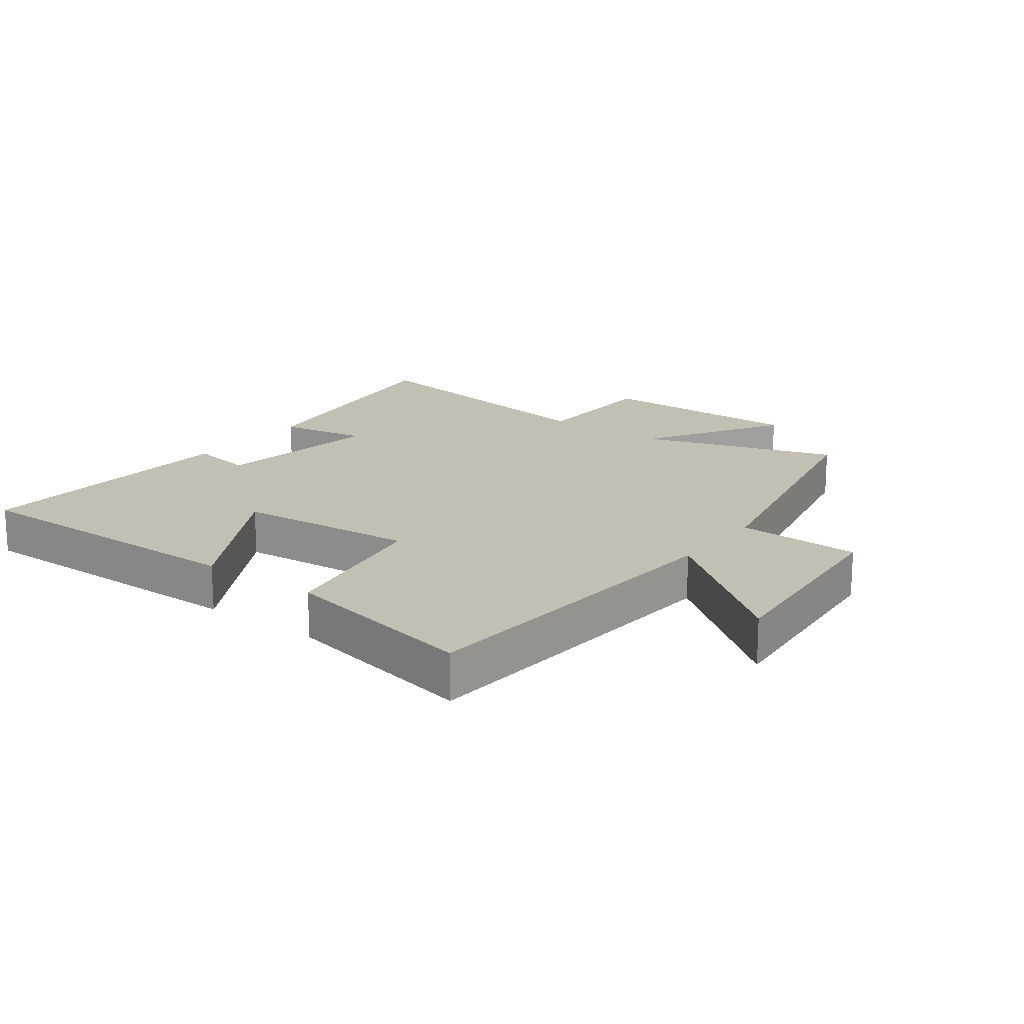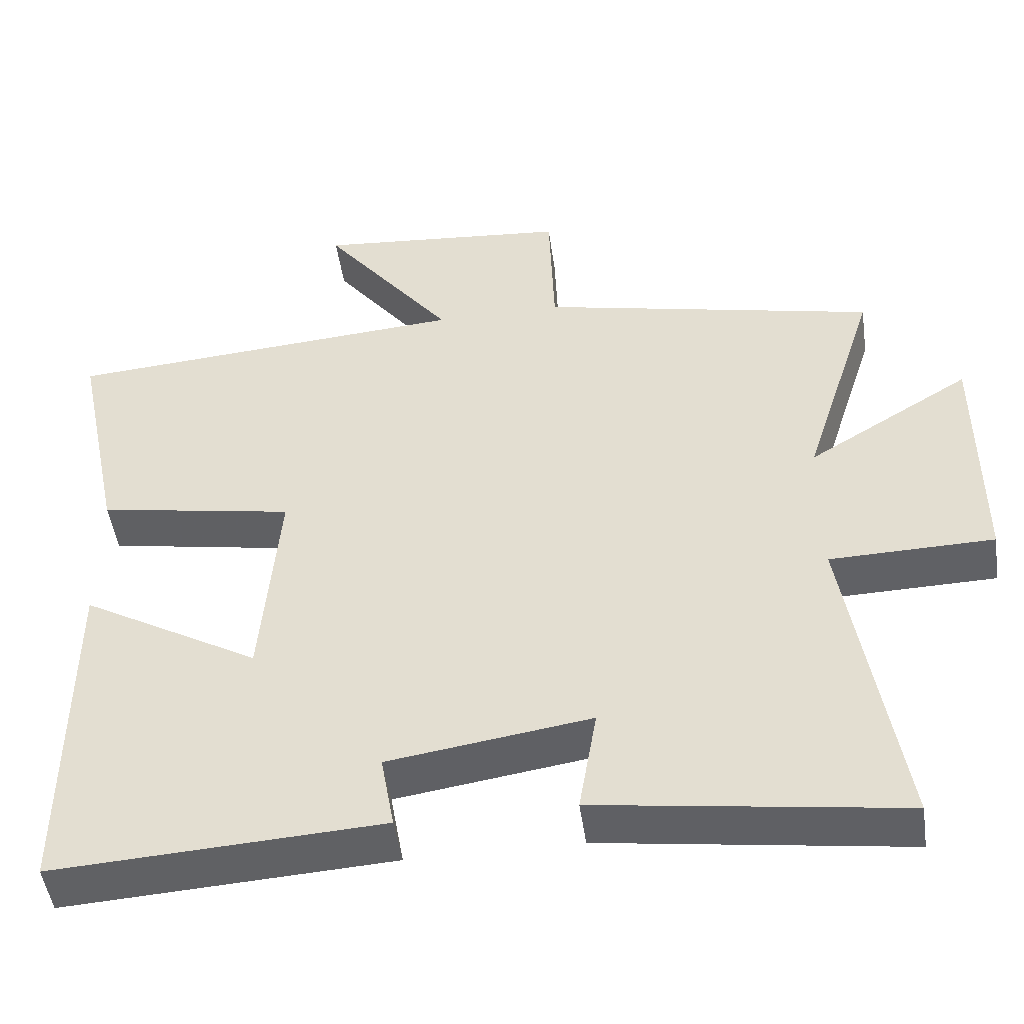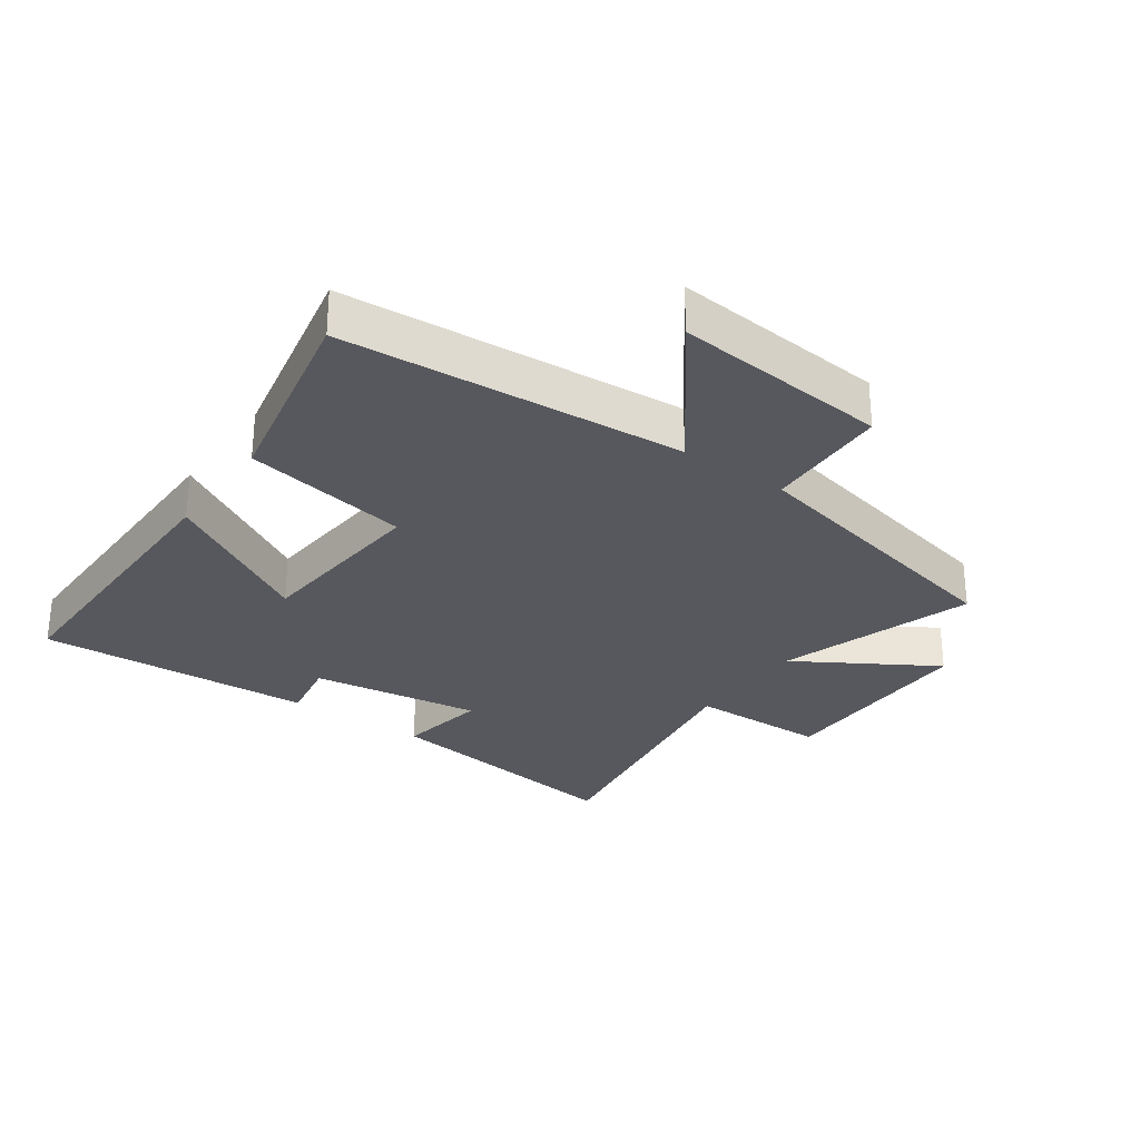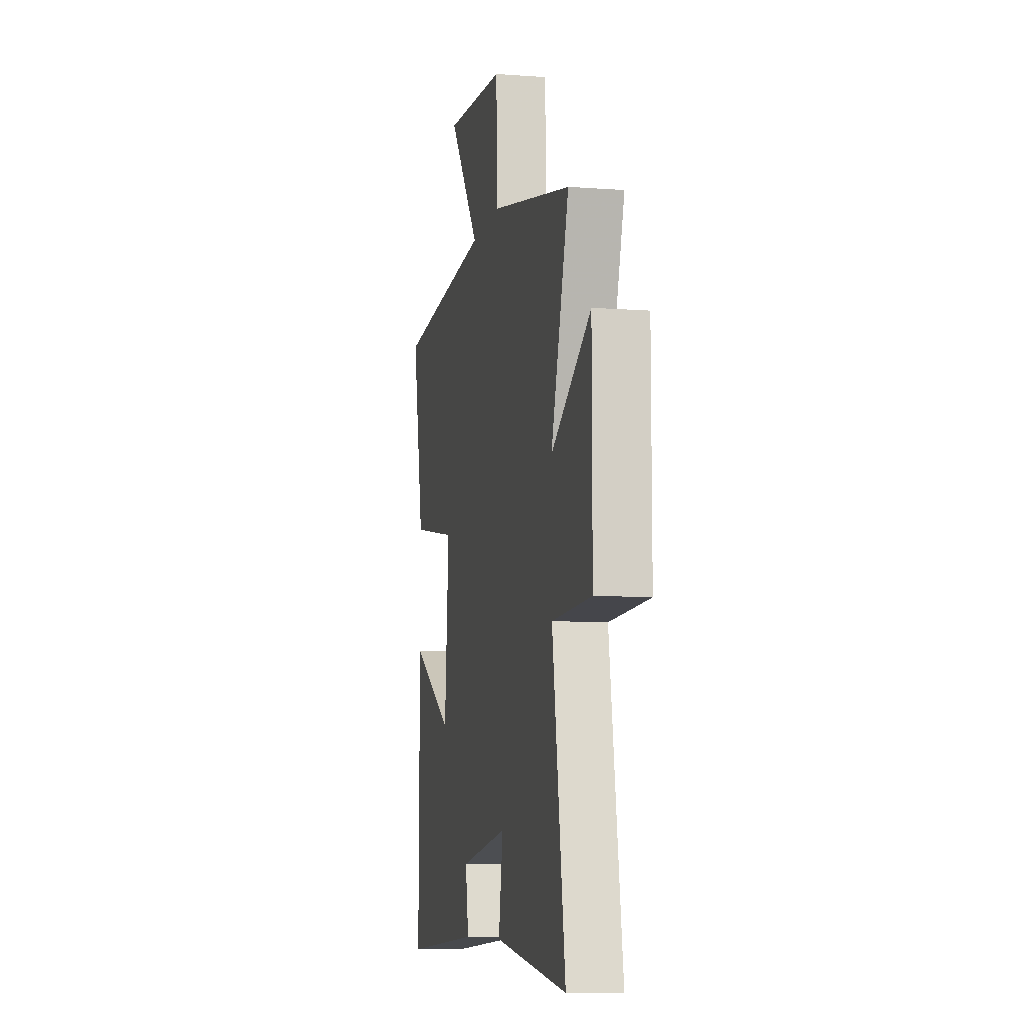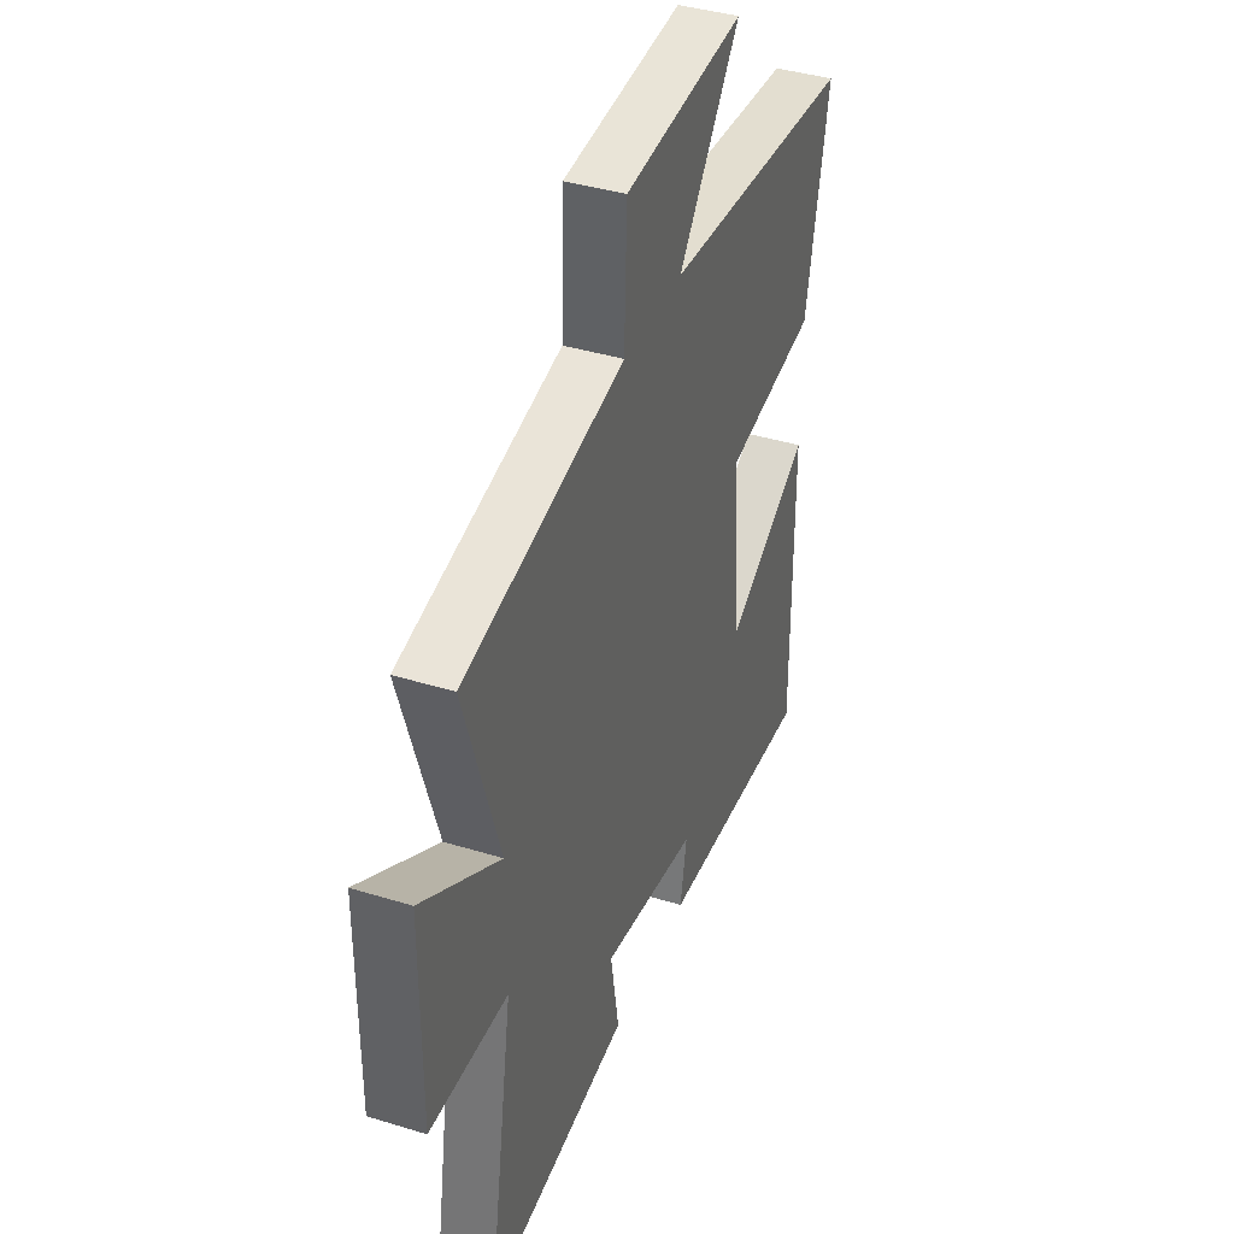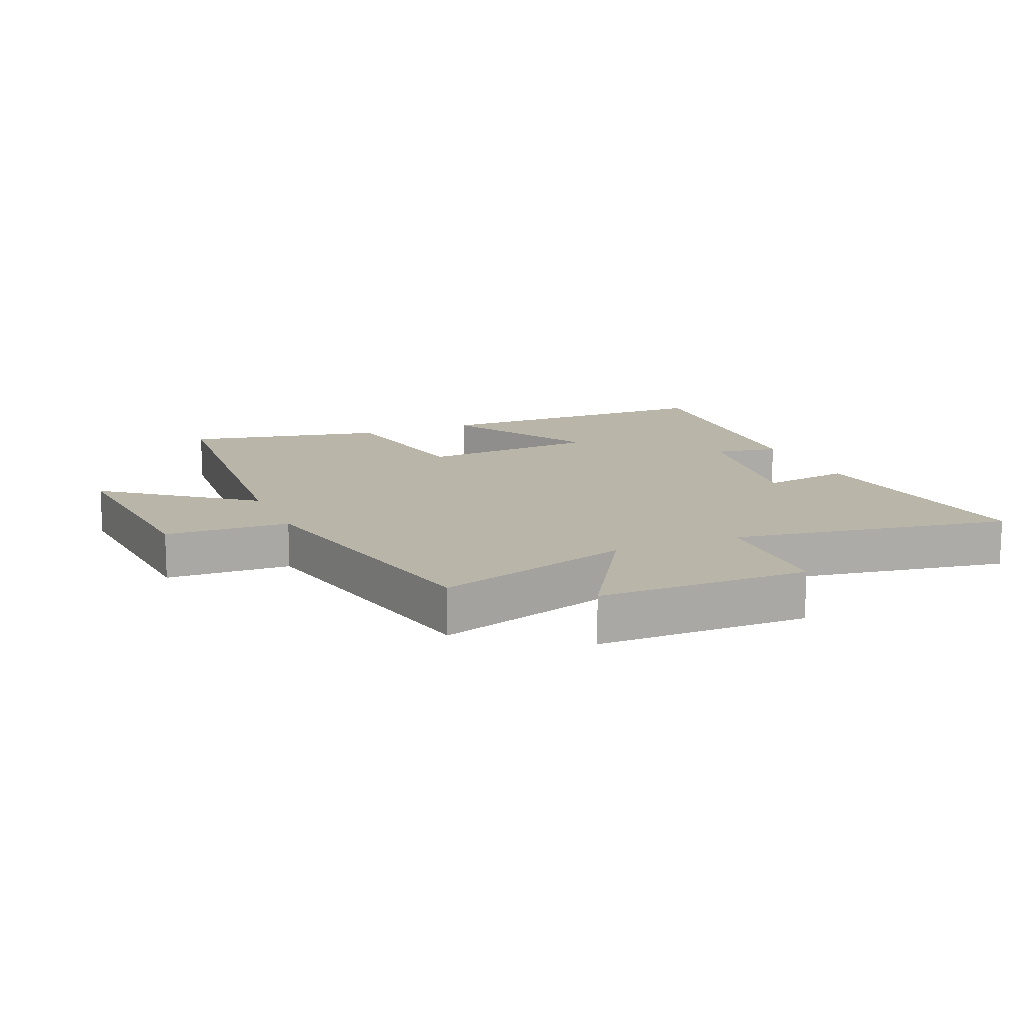
<metadata>
{"format":"obj","ext":"obj","renderer":"f3d","projection":"perspective","resolution":1024,"background":"white","views":[{"elev":17.7,"azim":-53.3,"up":"+Y"},{"elev":-48.4,"azim":8.1,"up":"+Z"},{"elev":-28.9,"azim":-35.4,"up":"+Y"},{"elev":-8.8,"azim":78.7,"up":"+Z"},{"elev":39.4,"azim":111.0,"up":"+Z"},{"elev":13.5,"azim":67.3,"up":"+Y"}]}
</metadata>
<code>
v 0.599 0.07 0.403
v 0.5 0.07 0.092
v 0.719 0.07 0.225
v 0.719 0.07 -0.109
v 0.5 0.07 -0.114
v 0.571 0.07 -0.556
v 0.164 0.07 -0.5
v 0.188 0.07 -0.358
v -0.082 0.07 -0.398
v -0.064 0.07 -0.5
v -0.502 0.07 -0.525
v -0.5 0.07 -0.053
v -0.262 0.07 -0.189
v -0.238 0.07 0.097
v -0.5 0.07 0.143
v -0.565 0.07 0.459
v -0.025 0.07 0.5
v -0.2 0.07 0.727
v 0.14 0.07 0.697
v 0.147 0.07 0.5
v 0.599 0 0.403
v 0.5 0 0.092
v 0.719 0 0.225
v 0.719 0 -0.109
v 0.5 0 -0.114
v 0.571 0 -0.556
v 0.164 0 -0.5
v 0.188 0 -0.358
v -0.082 0 -0.398
v -0.064 0 -0.5
v -0.502 0 -0.525
v -0.5 0 -0.053
v -0.262 0 -0.189
v -0.238 0 0.097
v -0.5 0 0.143
v -0.565 0 0.459
v -0.025 0 0.5
v -0.2 0 0.727
v 0.14 0 0.697
v 0.147 0 0.5
f 17 18 19 20
f 20 1 2
f 17 20 2
f 16 17 2
f 15 16 2
f 14 15 2
f 13 14 2
f 11 12 13
f 10 11 13
f 9 10 13
f 8 9 13 2
f 5 6 7 8
f 5 8 2 3
f 3 4 5
f 40 39 38 37
f 22 21 40
f 22 40 37
f 22 37 36
f 22 36 35
f 22 35 34
f 22 34 33
f 33 32 31
f 33 31 30
f 33 30 29
f 22 33 29 28
f 28 27 26 25
f 23 22 28 25
f 25 24 23
f 1 21 22 2
f 2 22 23 3
f 3 23 24 4
f 4 24 25 5
f 5 25 26 6
f 6 26 27 7
f 7 27 28 8
f 8 28 29 9
f 9 29 30 10
f 10 30 31 11
f 11 31 32 12
f 12 32 33 13
f 13 33 34 14
f 14 34 35 15
f 15 35 36 16
f 16 36 37 17
f 17 37 38 18
f 18 38 39 19
f 19 39 40 20
f 20 40 21 1

</code>
